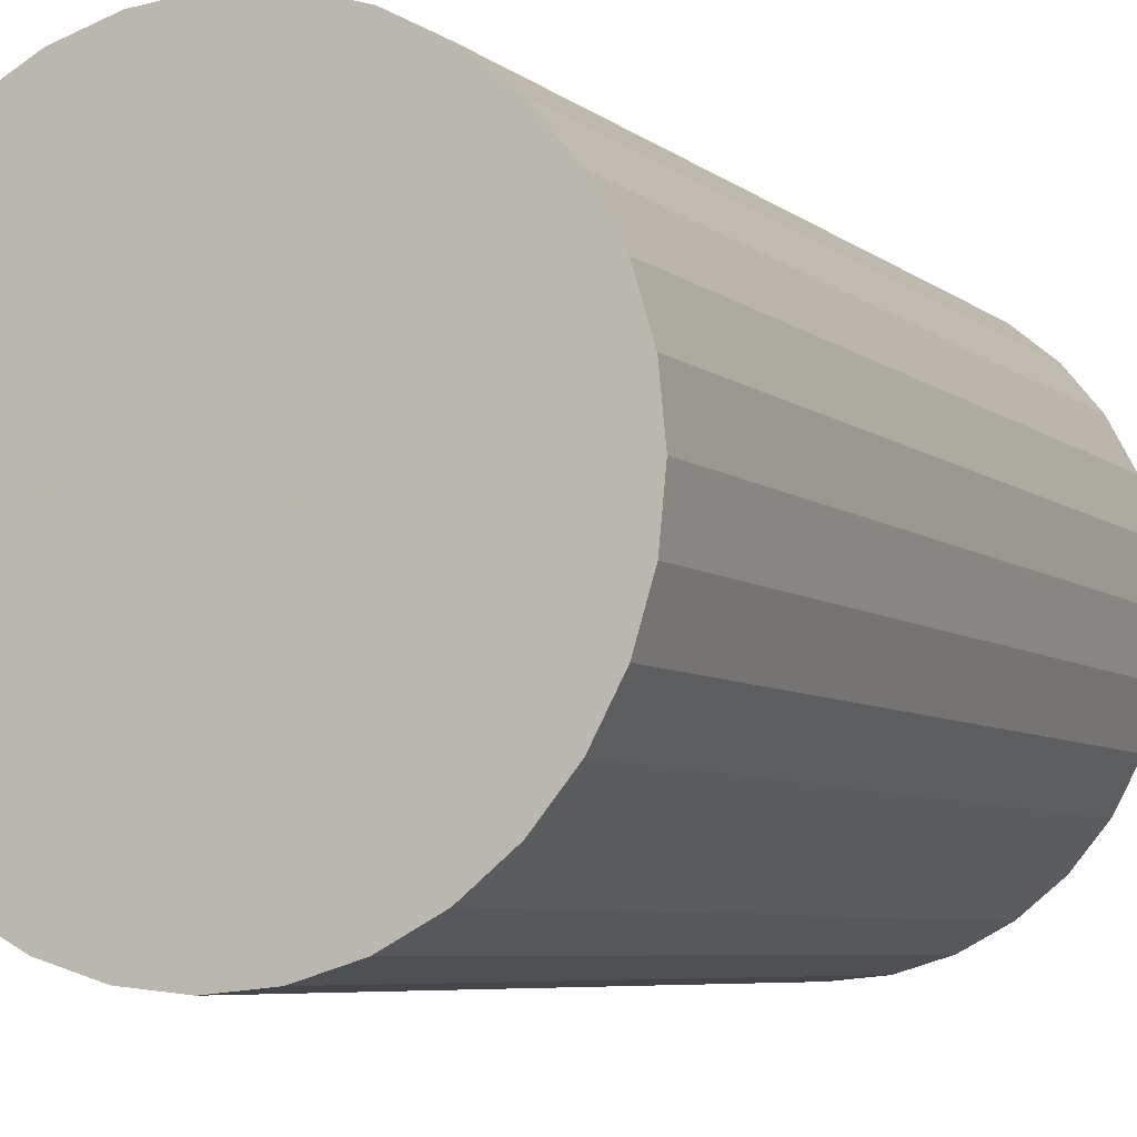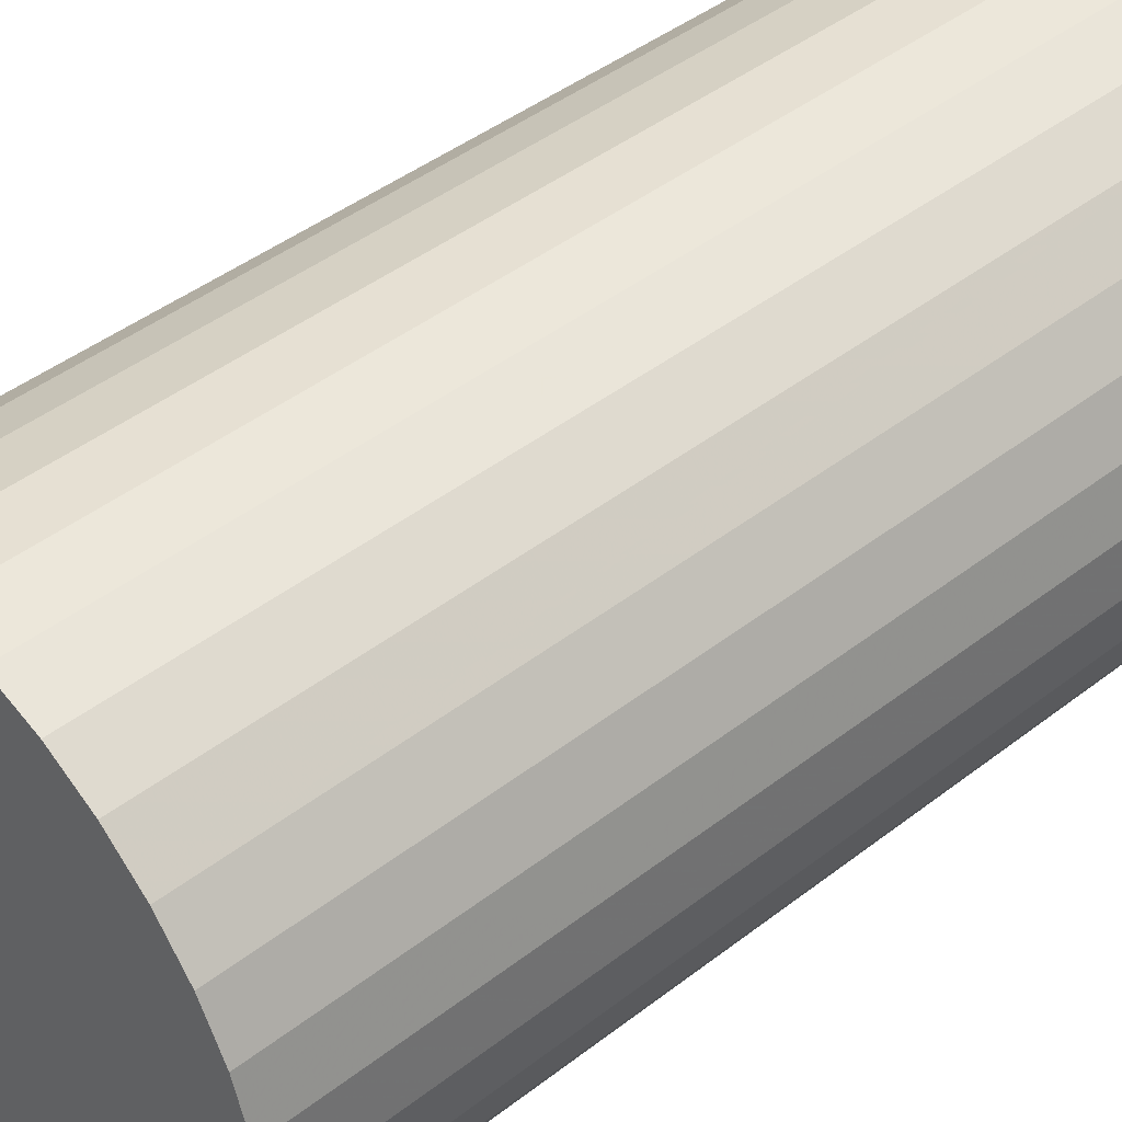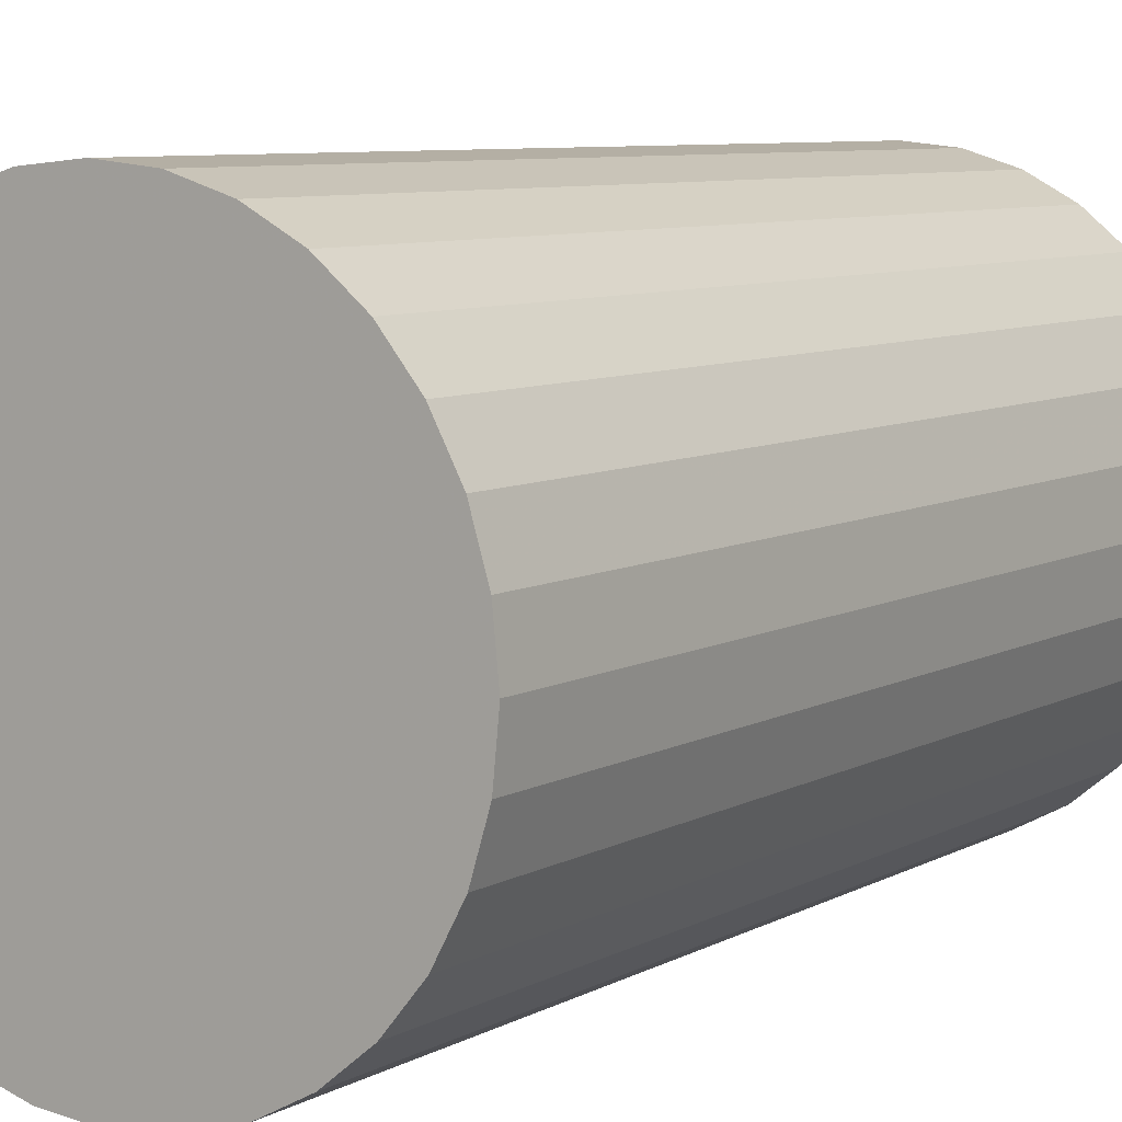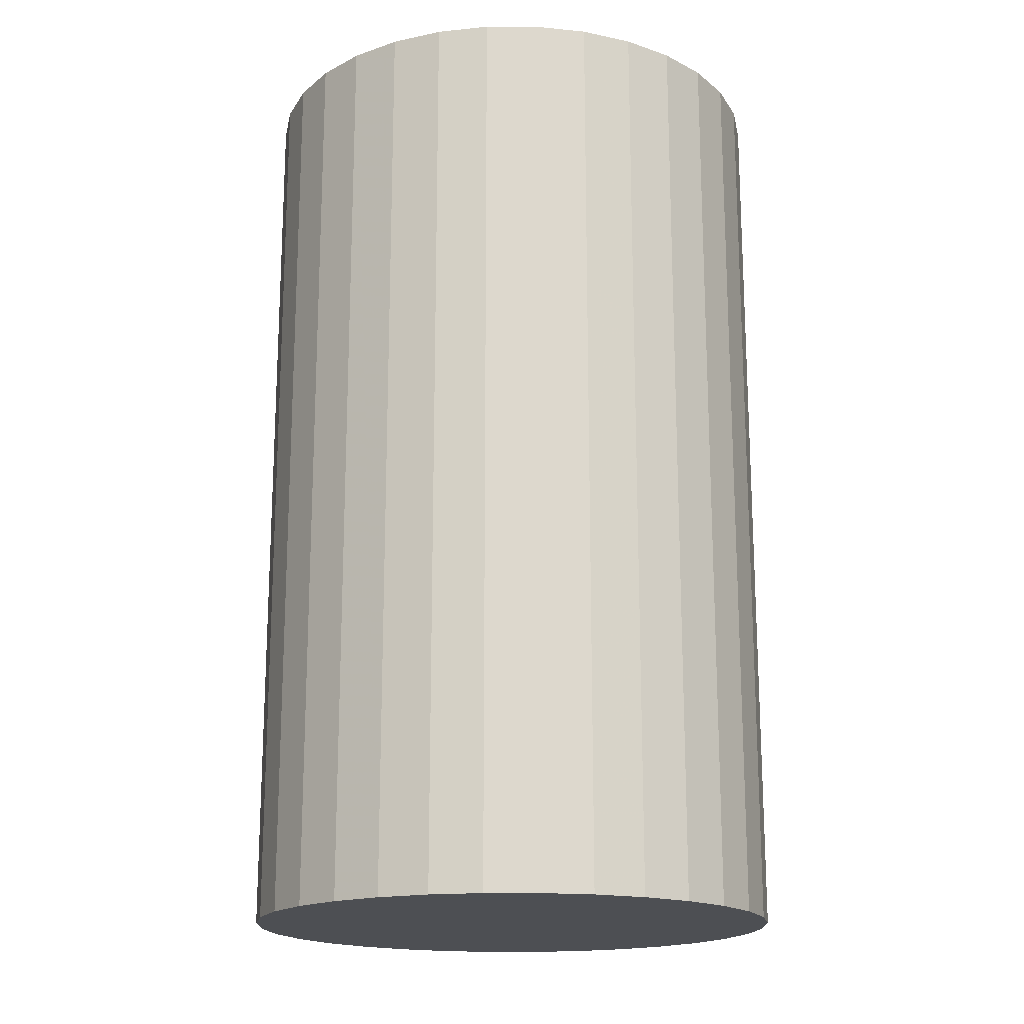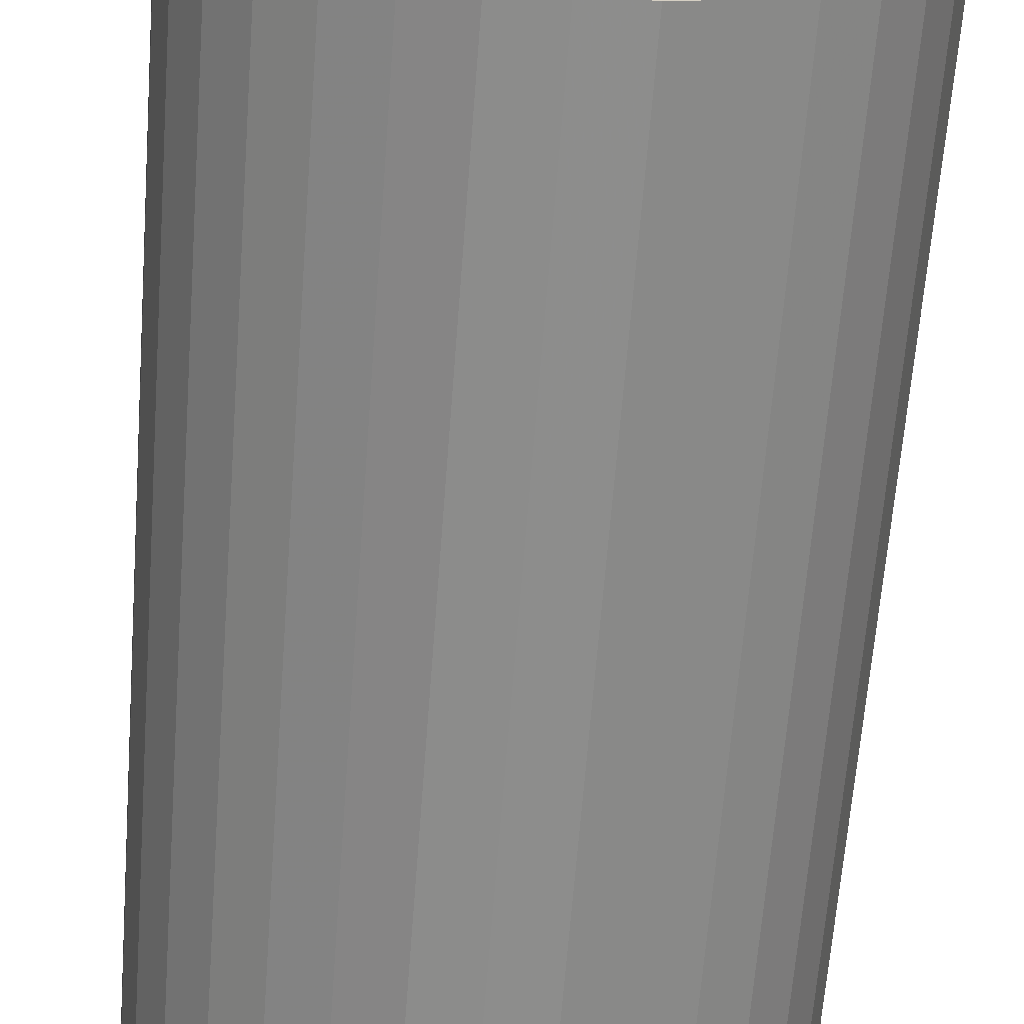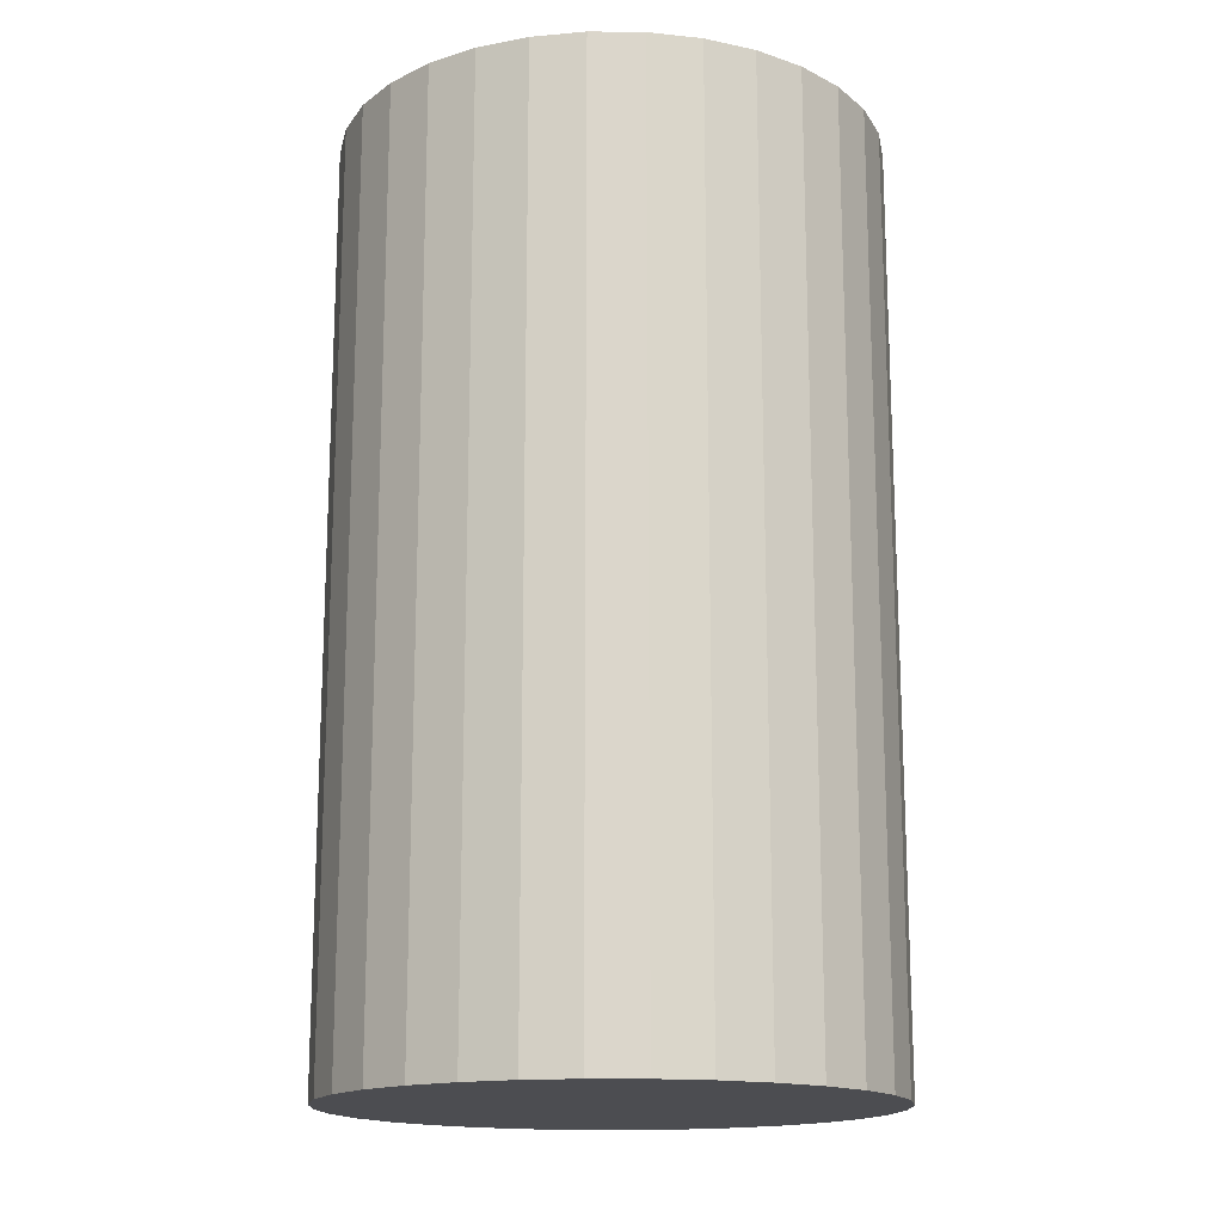
<metadata>
{"format":"obj","ext":"obj","renderer":"f3d","projection":"perspective","resolution":1024,"background":"white","views":[{"elev":-6.1,"azim":-155.0,"up":"+Y"},{"elev":44.8,"azim":48.2,"up":"+Y"},{"elev":7.5,"azim":33.6,"up":"+Y"},{"elev":-17.9,"azim":129.5,"up":"+Z"},{"elev":-64.6,"azim":-4.4,"up":"+Y"},{"elev":-16.2,"azim":173.4,"up":"+Z"}]}
</metadata>
<code>
v 0 0 -0.04271
v 0.02495 0 -0.04271
v 0.02495 0 0.04271
v 0 0 0.04271
v 0.02447 0.004867 -0.04271
v 0.02447 0.004867 0.04271
v 0.02305 0.009547 -0.04271
v 0.02305 0.009547 0.04271
v 0.02074 0.01386 -0.04271
v 0.02074 0.01386 0.04271
v 0.01764 0.01764 -0.04271
v 0.01764 0.01764 0.04271
v 0.01386 0.02074 -0.04271
v 0.01386 0.02074 0.04271
v 0.009547 0.02305 -0.04271
v 0.009547 0.02305 0.04271
v 0.004867 0.02447 -0.04271
v 0.004867 0.02447 0.04271
v 0 0.02495 -0.04271
v 0 0.02495 0.04271
v -0.004867 0.02447 -0.04271
v -0.004867 0.02447 0.04271
v -0.009547 0.02305 -0.04271
v -0.009547 0.02305 0.04271
v -0.01386 0.02074 -0.04271
v -0.01386 0.02074 0.04271
v -0.01764 0.01764 -0.04271
v -0.01764 0.01764 0.04271
v -0.02074 0.01386 -0.04271
v -0.02074 0.01386 0.04271
v -0.02305 0.009547 -0.04271
v -0.02305 0.009547 0.04271
v -0.02447 0.004867 -0.04271
v -0.02447 0.004867 0.04271
v -0.02495 0 -0.04271
v -0.02495 0 0.04271
v -0.02447 -0.004867 -0.04271
v -0.02447 -0.004867 0.04271
v -0.02305 -0.009547 -0.04271
v -0.02305 -0.009547 0.04271
v -0.02074 -0.01386 -0.04271
v -0.02074 -0.01386 0.04271
v -0.01764 -0.01764 -0.04271
v -0.01764 -0.01764 0.04271
v -0.01386 -0.02074 -0.04271
v -0.01386 -0.02074 0.04271
v -0.009547 -0.02305 -0.04271
v -0.009547 -0.02305 0.04271
v -0.004867 -0.02447 -0.04271
v -0.004867 -0.02447 0.04271
v -0 -0.02495 -0.04271
v -0 -0.02495 0.04271
v 0.004867 -0.02447 -0.04271
v 0.004867 -0.02447 0.04271
v 0.009547 -0.02305 -0.04271
v 0.009547 -0.02305 0.04271
v 0.01386 -0.02074 -0.04271
v 0.01386 -0.02074 0.04271
v 0.01764 -0.01764 -0.04271
v 0.01764 -0.01764 0.04271
v 0.02074 -0.01386 -0.04271
v 0.02074 -0.01386 0.04271
v 0.02305 -0.009547 -0.04271
v 0.02305 -0.009547 0.04271
v 0.02447 -0.004867 -0.04271
v 0.02447 -0.004867 0.04271
f 2 1 5
f 2 5 3
f 3 5 6
f 3 6 4
f 5 1 7
f 5 7 6
f 6 7 8
f 6 8 4
f 7 1 9
f 7 9 8
f 8 9 10
f 8 10 4
f 9 1 11
f 9 11 10
f 10 11 12
f 10 12 4
f 11 1 13
f 11 13 12
f 12 13 14
f 12 14 4
f 13 1 15
f 13 15 14
f 14 15 16
f 14 16 4
f 15 1 17
f 15 17 16
f 16 17 18
f 16 18 4
f 17 1 19
f 17 19 18
f 18 19 20
f 18 20 4
f 19 1 21
f 19 21 20
f 20 21 22
f 20 22 4
f 21 1 23
f 21 23 22
f 22 23 24
f 22 24 4
f 23 1 25
f 23 25 24
f 24 25 26
f 24 26 4
f 25 1 27
f 25 27 26
f 26 27 28
f 26 28 4
f 27 1 29
f 27 29 28
f 28 29 30
f 28 30 4
f 29 1 31
f 29 31 30
f 30 31 32
f 30 32 4
f 31 1 33
f 31 33 32
f 32 33 34
f 32 34 4
f 33 1 35
f 33 35 34
f 34 35 36
f 34 36 4
f 35 1 37
f 35 37 36
f 36 37 38
f 36 38 4
f 37 1 39
f 37 39 38
f 38 39 40
f 38 40 4
f 39 1 41
f 39 41 40
f 40 41 42
f 40 42 4
f 41 1 43
f 41 43 42
f 42 43 44
f 42 44 4
f 43 1 45
f 43 45 44
f 44 45 46
f 44 46 4
f 45 1 47
f 45 47 46
f 46 47 48
f 46 48 4
f 47 1 49
f 47 49 48
f 48 49 50
f 48 50 4
f 49 1 51
f 49 51 50
f 50 51 52
f 50 52 4
f 51 1 53
f 51 53 52
f 52 53 54
f 52 54 4
f 53 1 55
f 53 55 54
f 54 55 56
f 54 56 4
f 55 1 57
f 55 57 56
f 56 57 58
f 56 58 4
f 57 1 59
f 57 59 58
f 58 59 60
f 58 60 4
f 59 1 61
f 59 61 60
f 60 61 62
f 60 62 4
f 61 1 63
f 61 63 62
f 62 63 64
f 62 64 4
f 63 1 65
f 63 65 64
f 64 65 66
f 64 66 4
f 65 1 2
f 65 2 66
f 66 2 3
f 66 3 4

</code>
